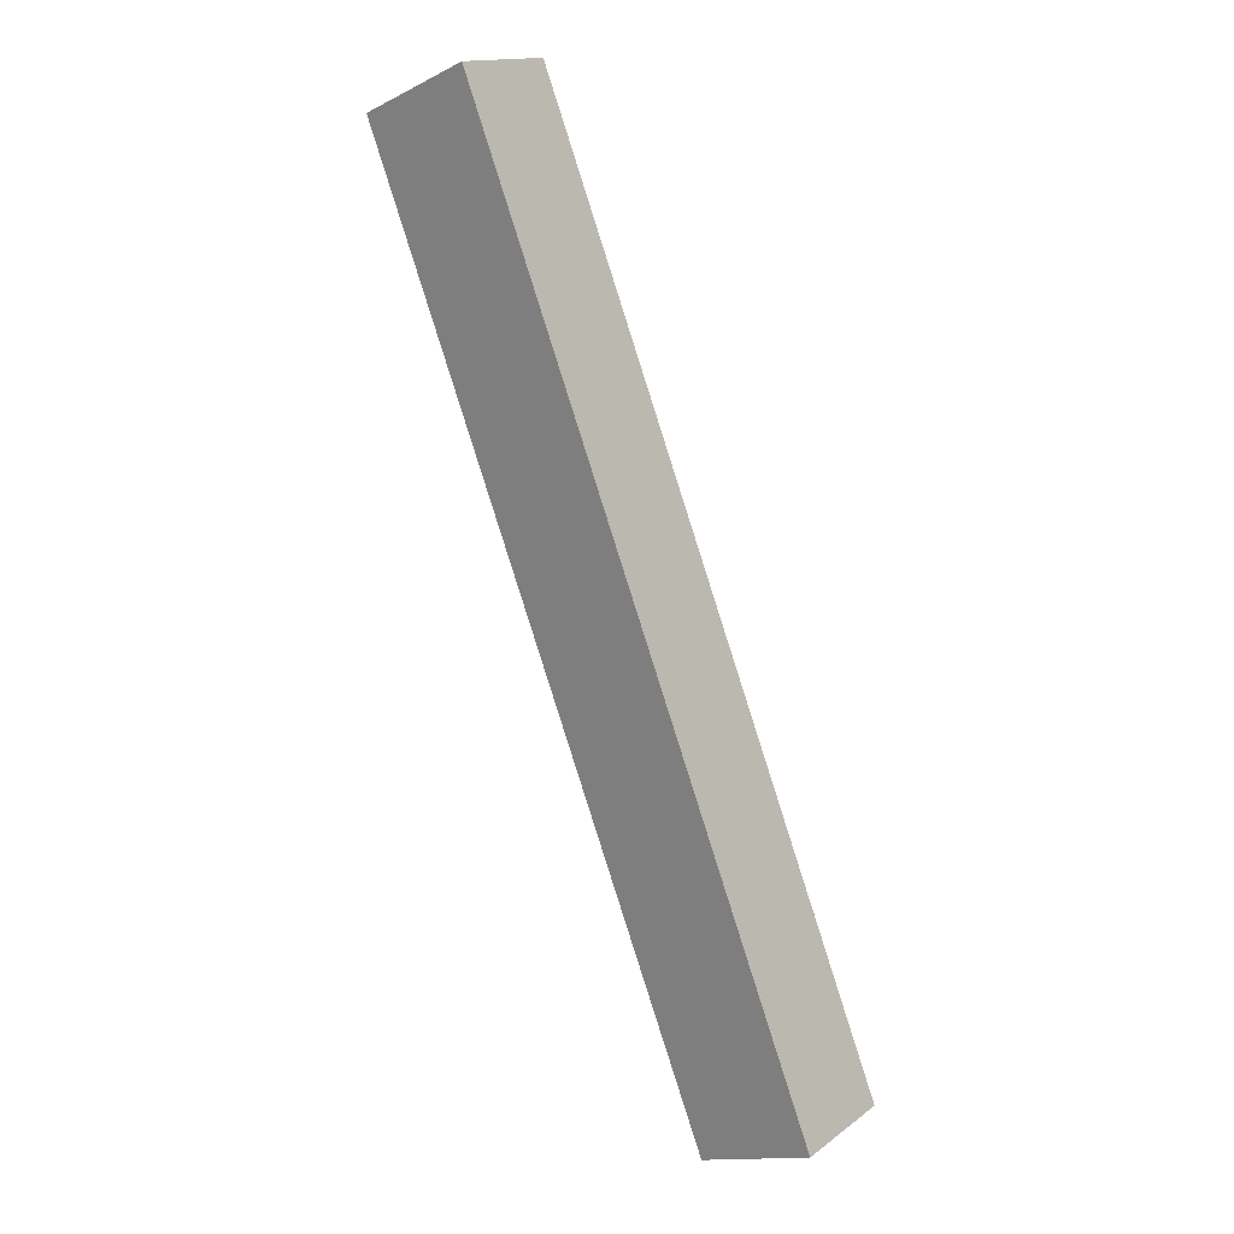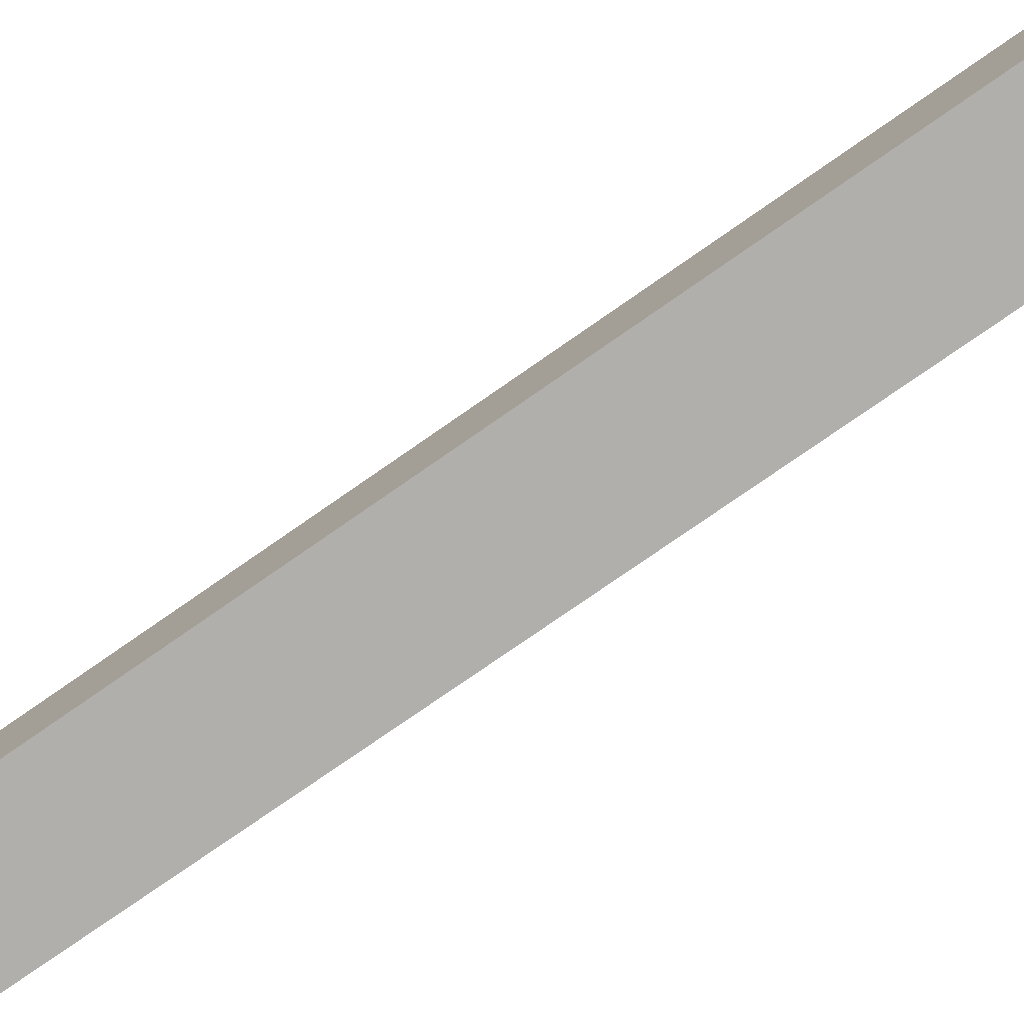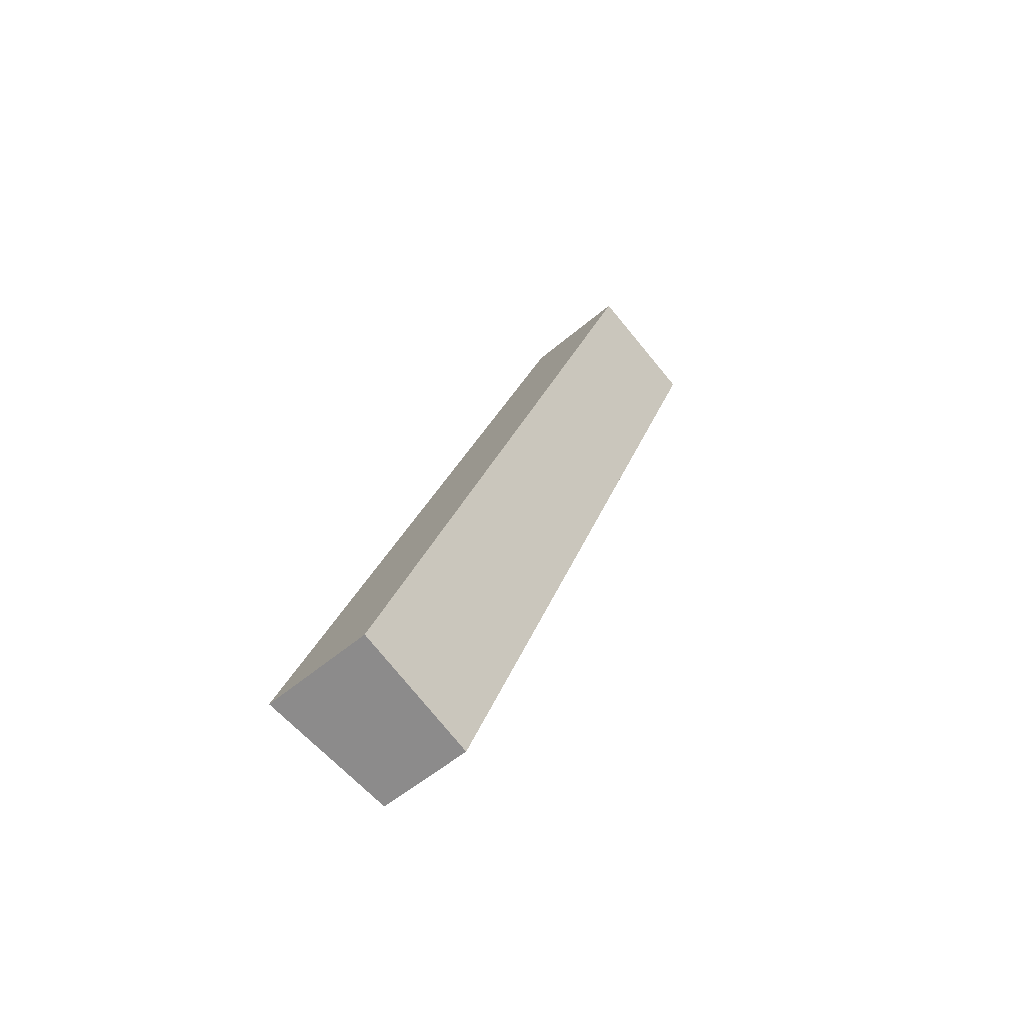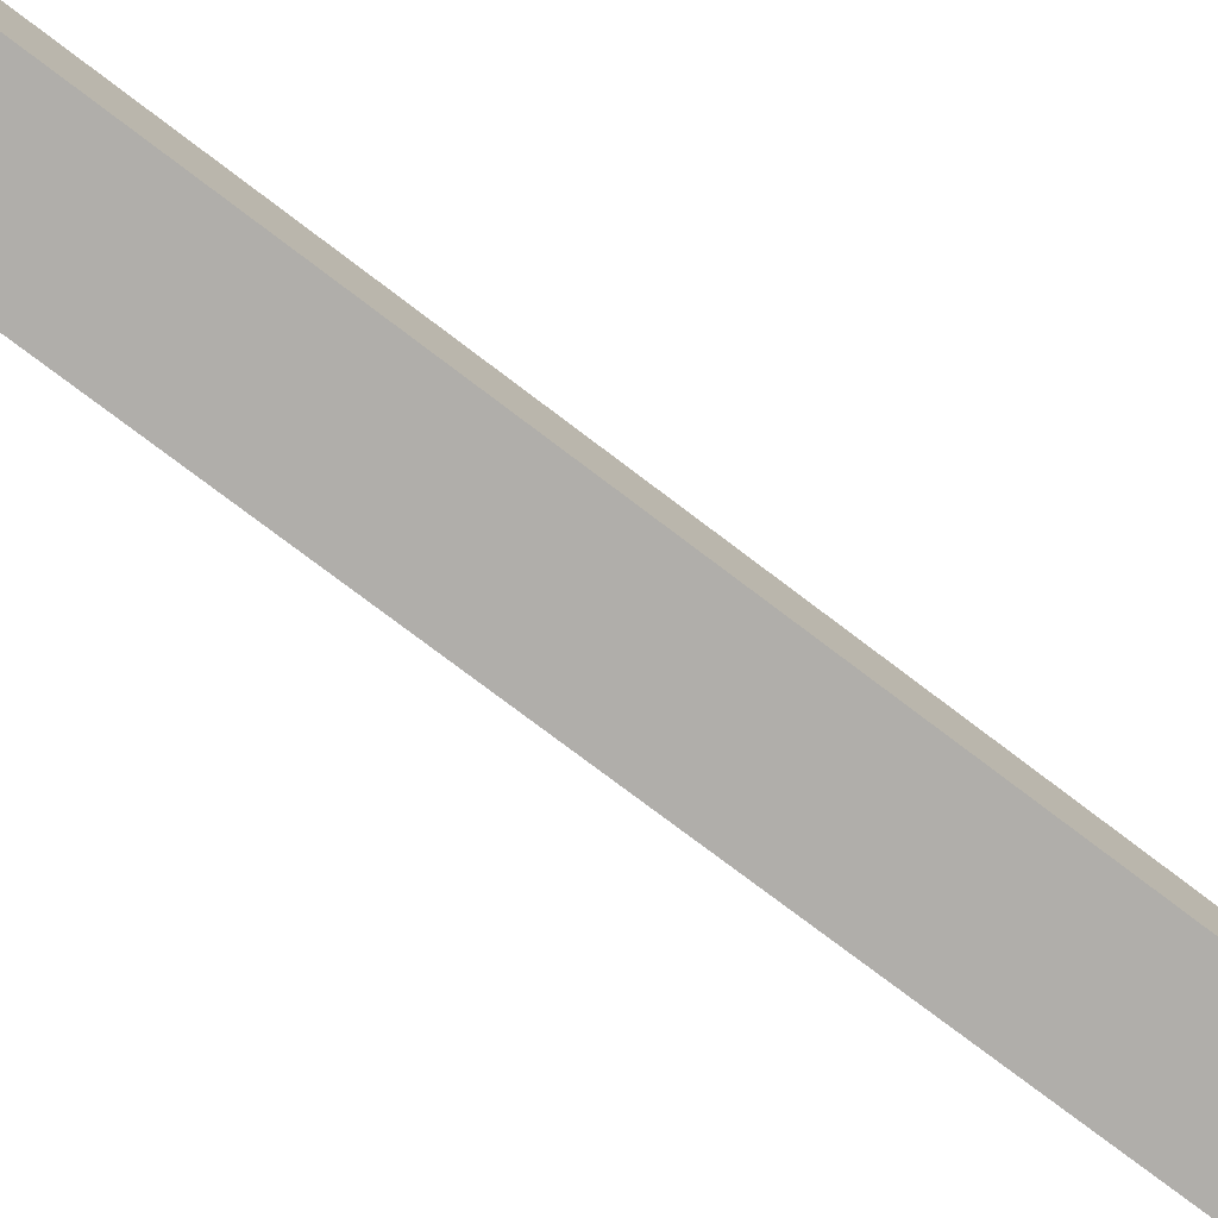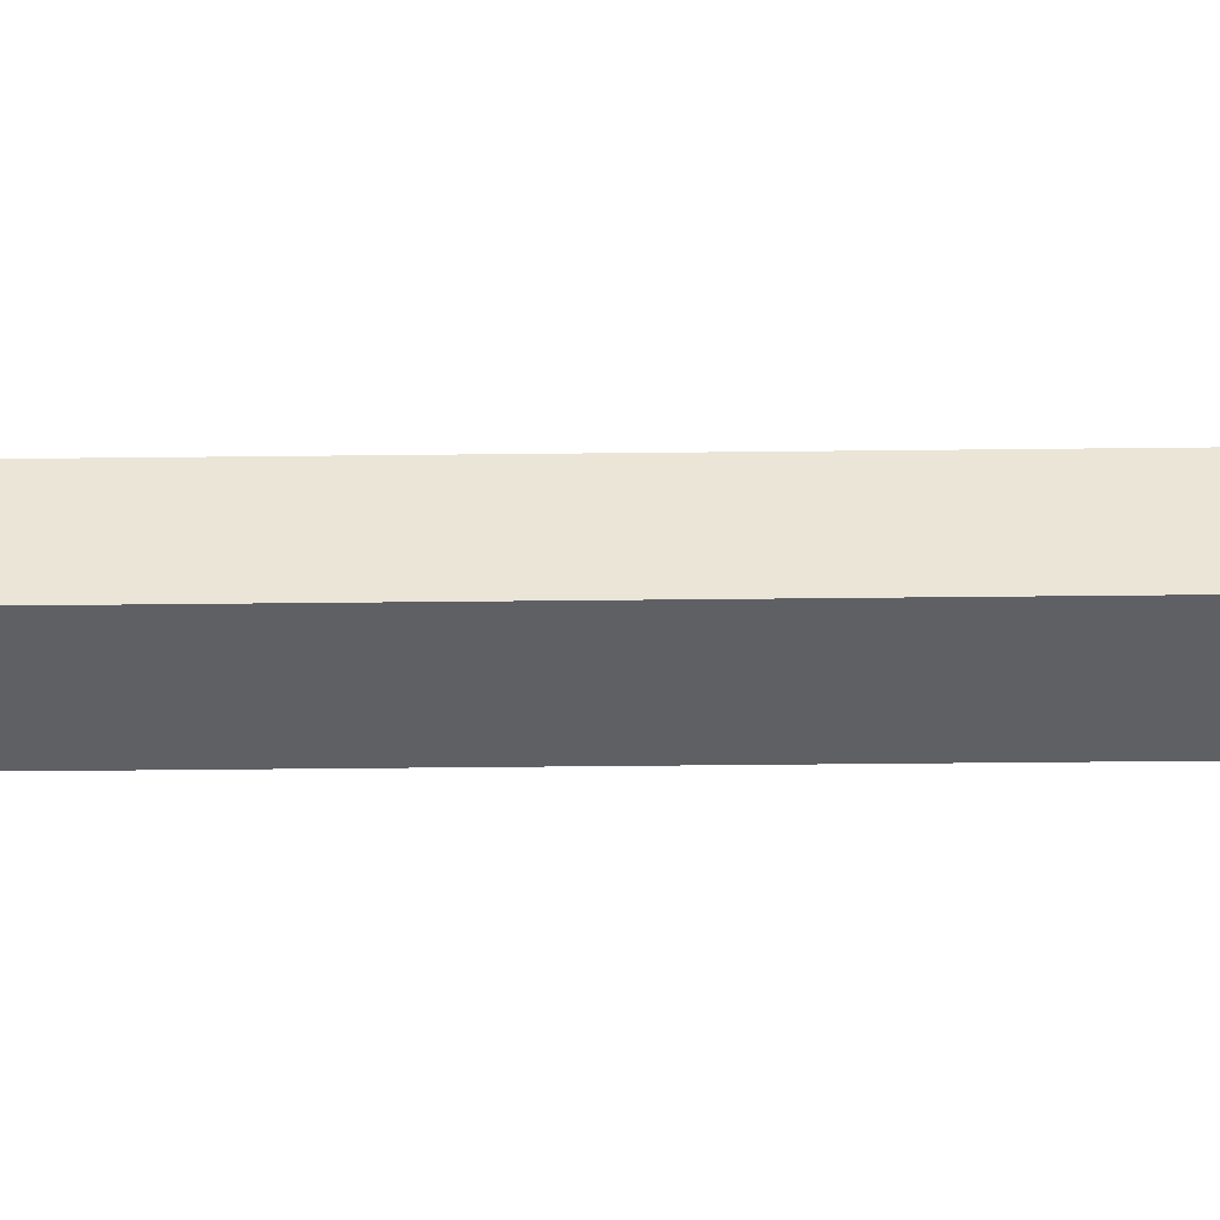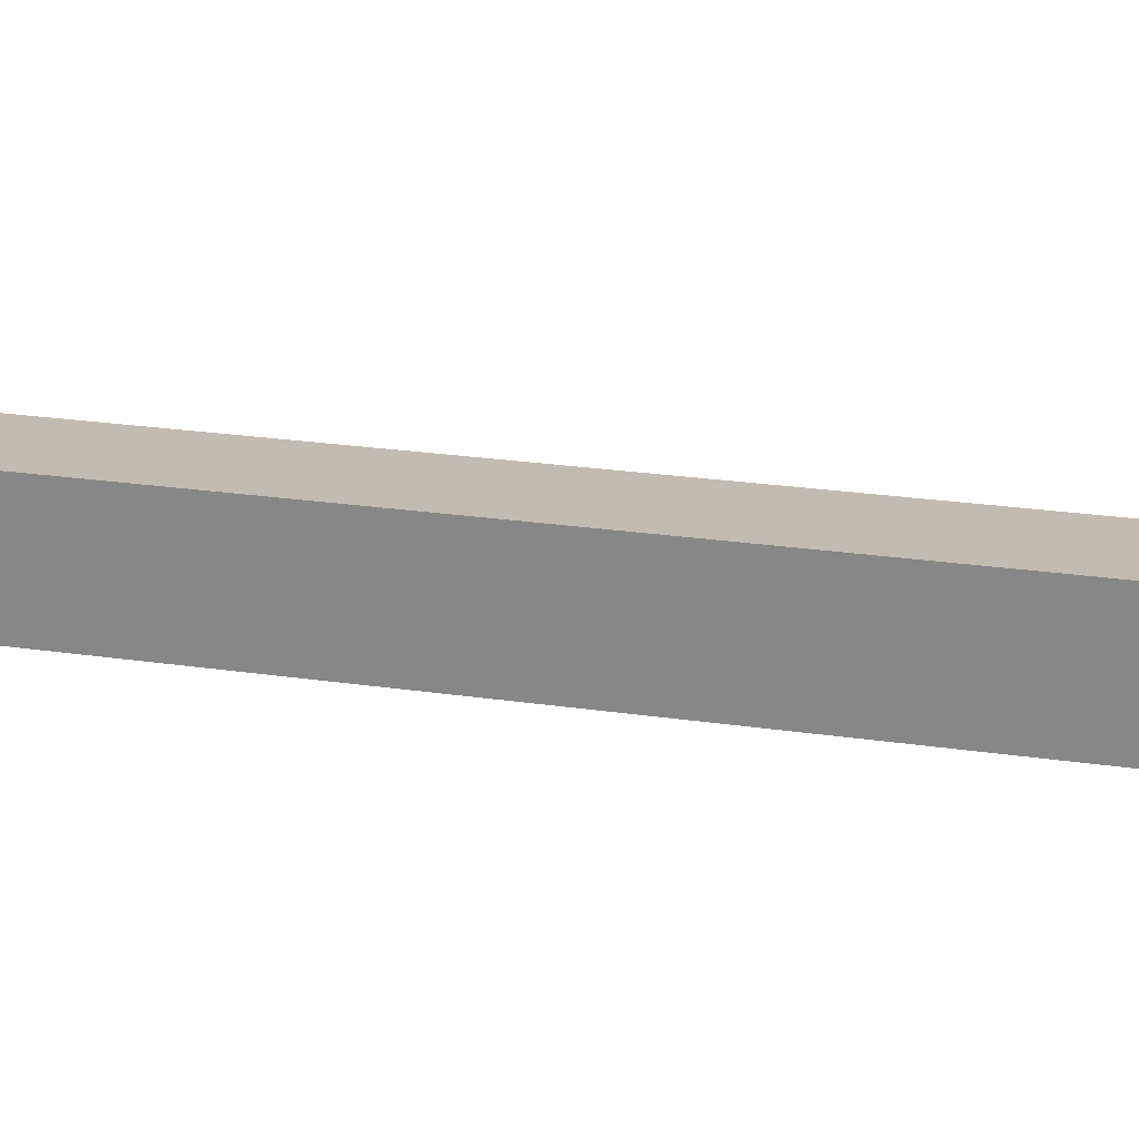
<metadata>
{"format":"obj","ext":"obj","renderer":"f3d","projection":"perspective","resolution":1024,"background":"white","views":[{"elev":15.1,"azim":-145.9,"up":"+Z"},{"elev":-78.2,"azim":-33.8,"up":"+Y"},{"elev":-51.4,"azim":-46.8,"up":"+Z"},{"elev":-77.7,"azim":74.4,"up":"+Y"},{"elev":-45.2,"azim":-67.8,"up":"+Y"},{"elev":24.6,"azim":-55.1,"up":"+Y"}]}
</metadata>
<code>
v  0 4.691 2.872e-16
v  7.416 3.912 4.515
v  4.89 3.912 -1.905
v  14.37 4.691 36.54
v  15.13 3.912 24.14
v  18.64 3.912 33.05
v  15.25 4.551 36.2
v  19.27 3.912 34.65
v  19.18 3.925 34.68
v  14.37 -2.238e-15 36.54
v  15.25 -2.217e-15 36.2
v  19.18 -2.124e-15 34.68
v  19.27 -2.122e-15 34.65
v  18.64 -2.024e-15 33.05
v  15.13 -1.478e-15 24.14
v  7.416 -2.765e-16 4.515
v  4.89 1.166e-16 -1.905
v  0 0 0
g defaultobject
f 1 2 3
f 2 1 4
f 2 4 5
f 5 4 6
f 6 4 7
f 6 7 8
f 8 7 9
f 10 7 4
f 7 10 9
f 9 10 11
f 9 11 12
f 9 12 8
f 8 12 13
f 13 6 8
f 6 13 14
f 6 14 5
f 5 14 15
f 5 15 2
f 2 15 16
f 2 16 3
f 3 16 17
f 3 18 1
f 18 3 17
f 18 4 1
f 4 18 10
f 16 18 17
f 18 16 10
f 10 16 15
f 10 15 14
f 10 14 11
f 11 14 13
f 11 13 12

</code>
